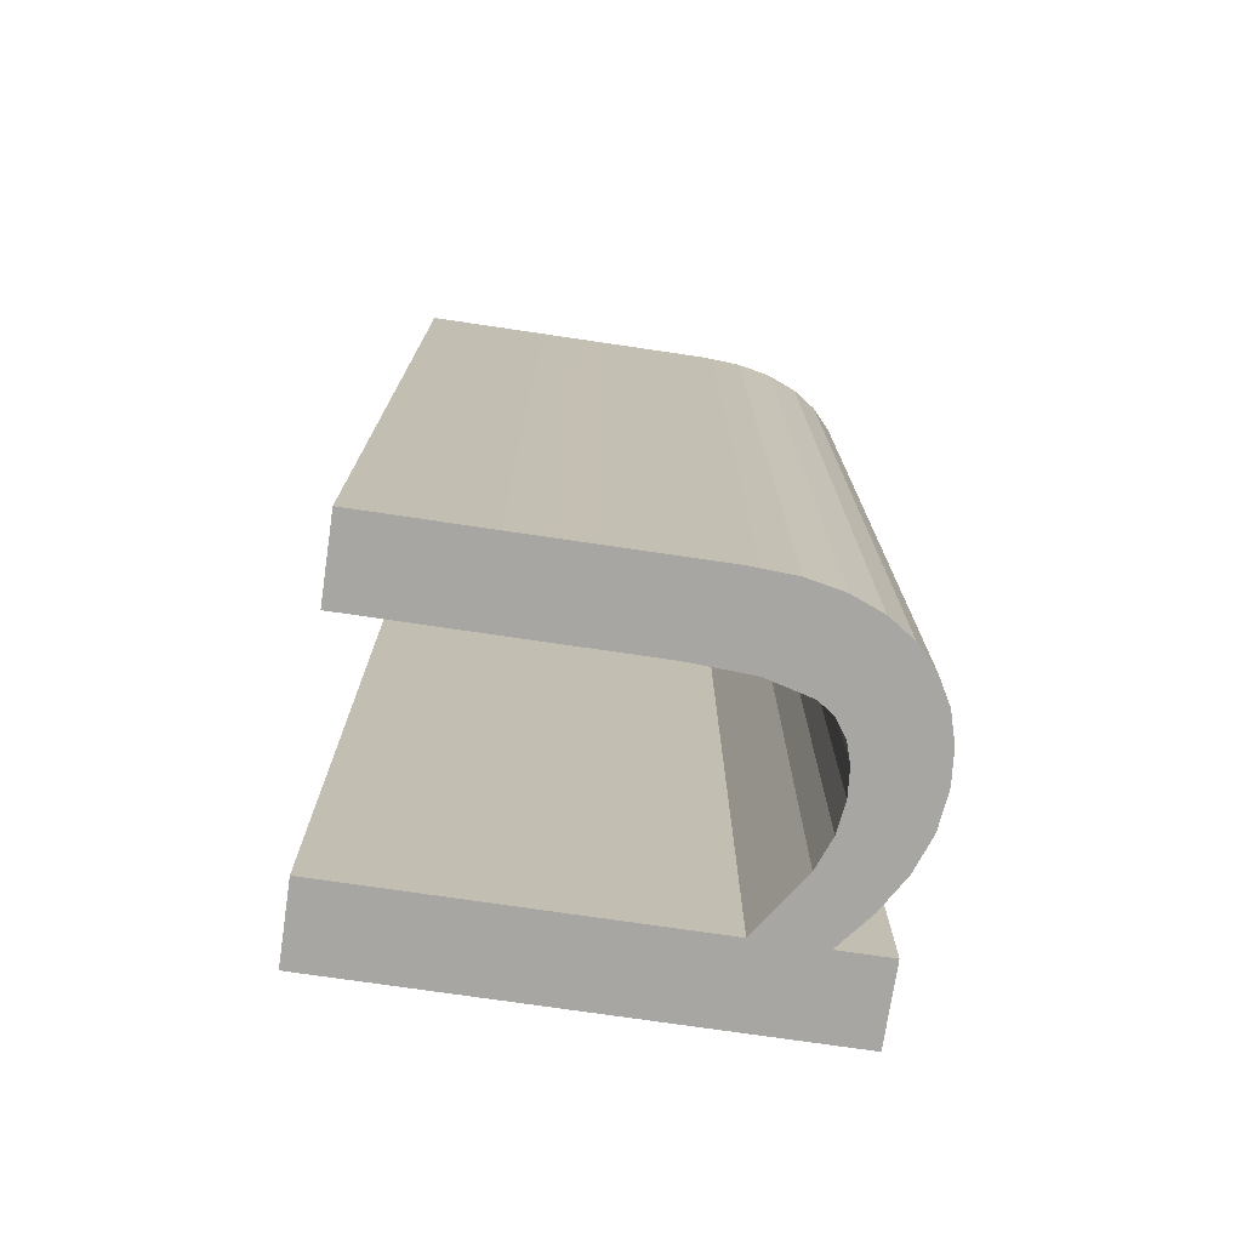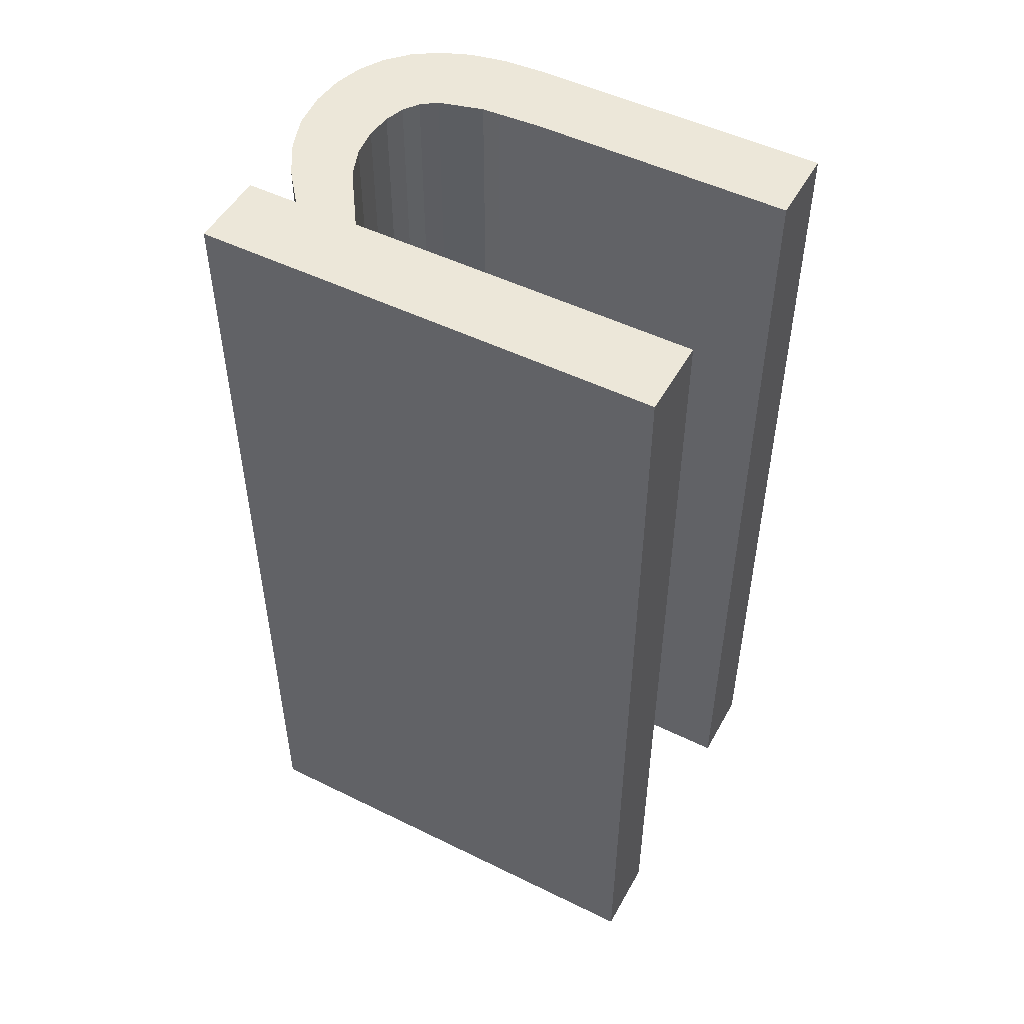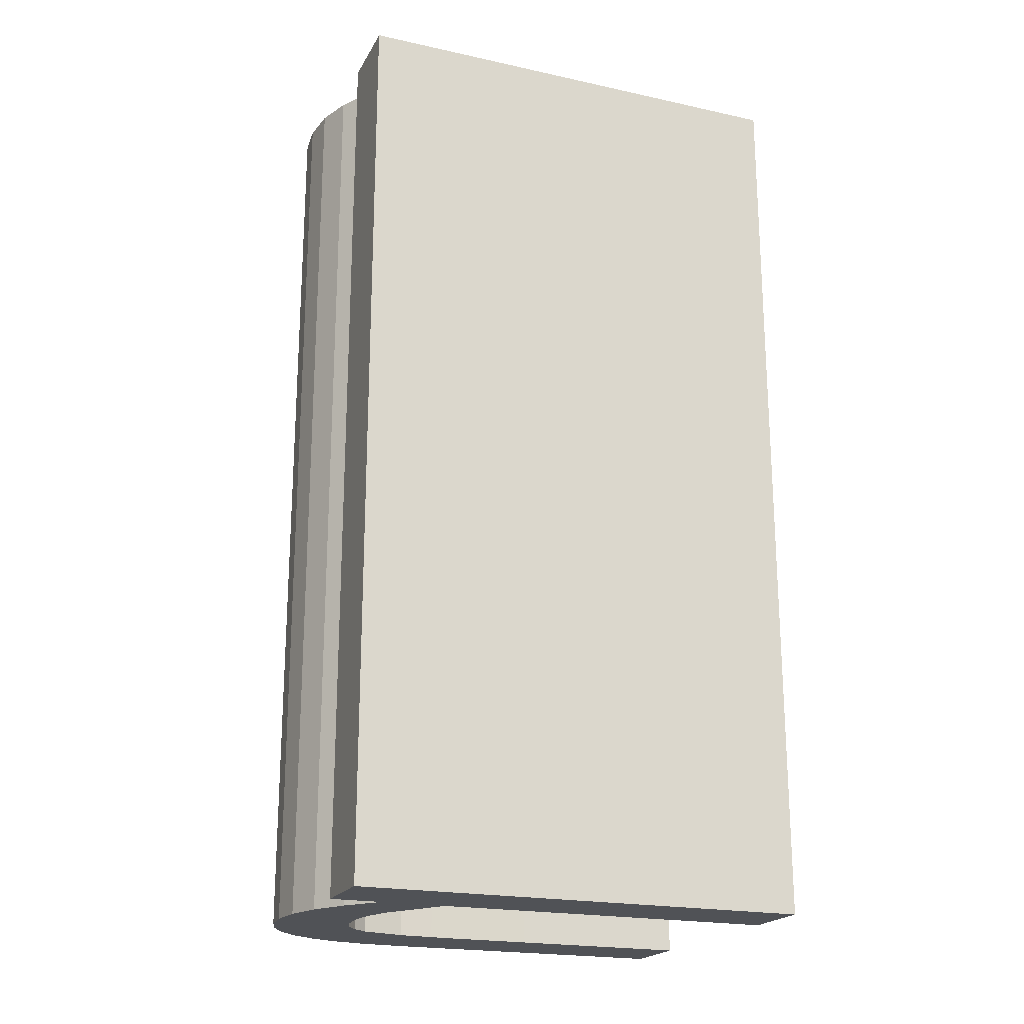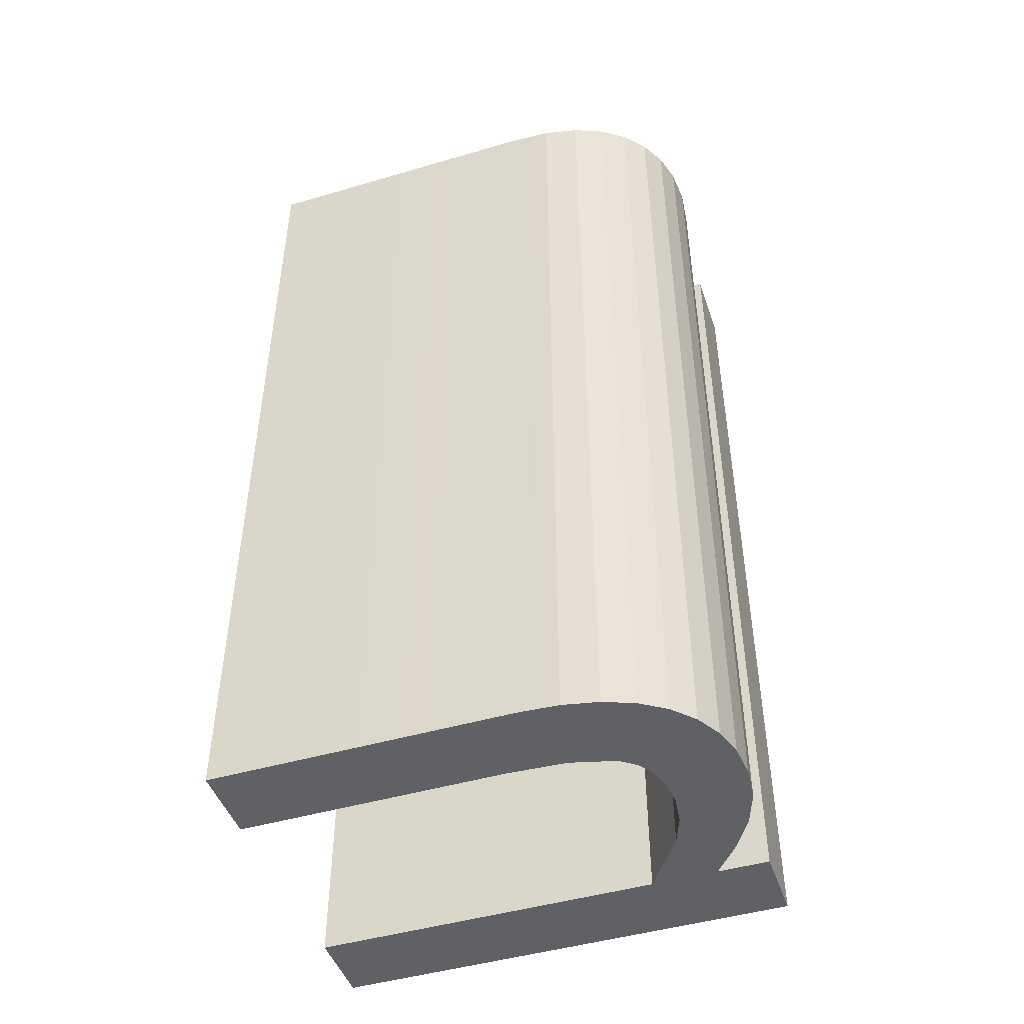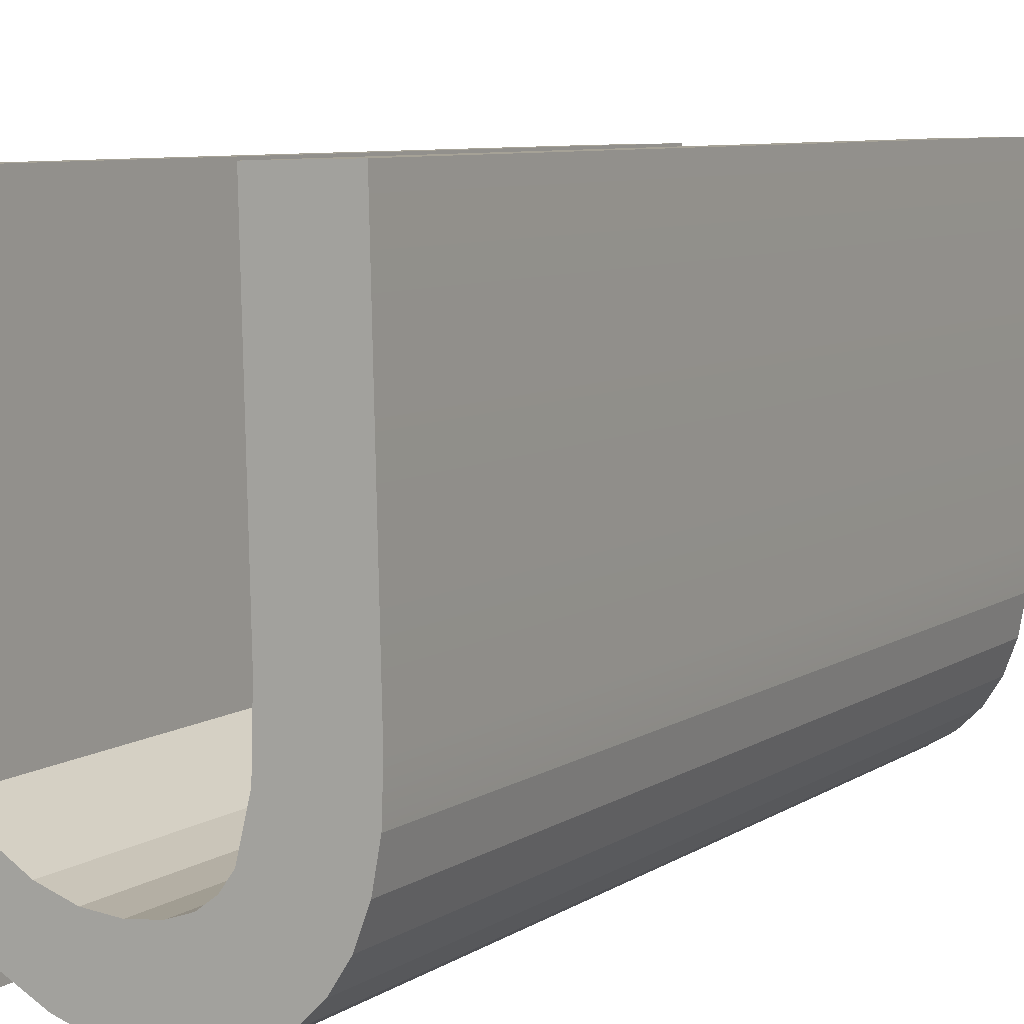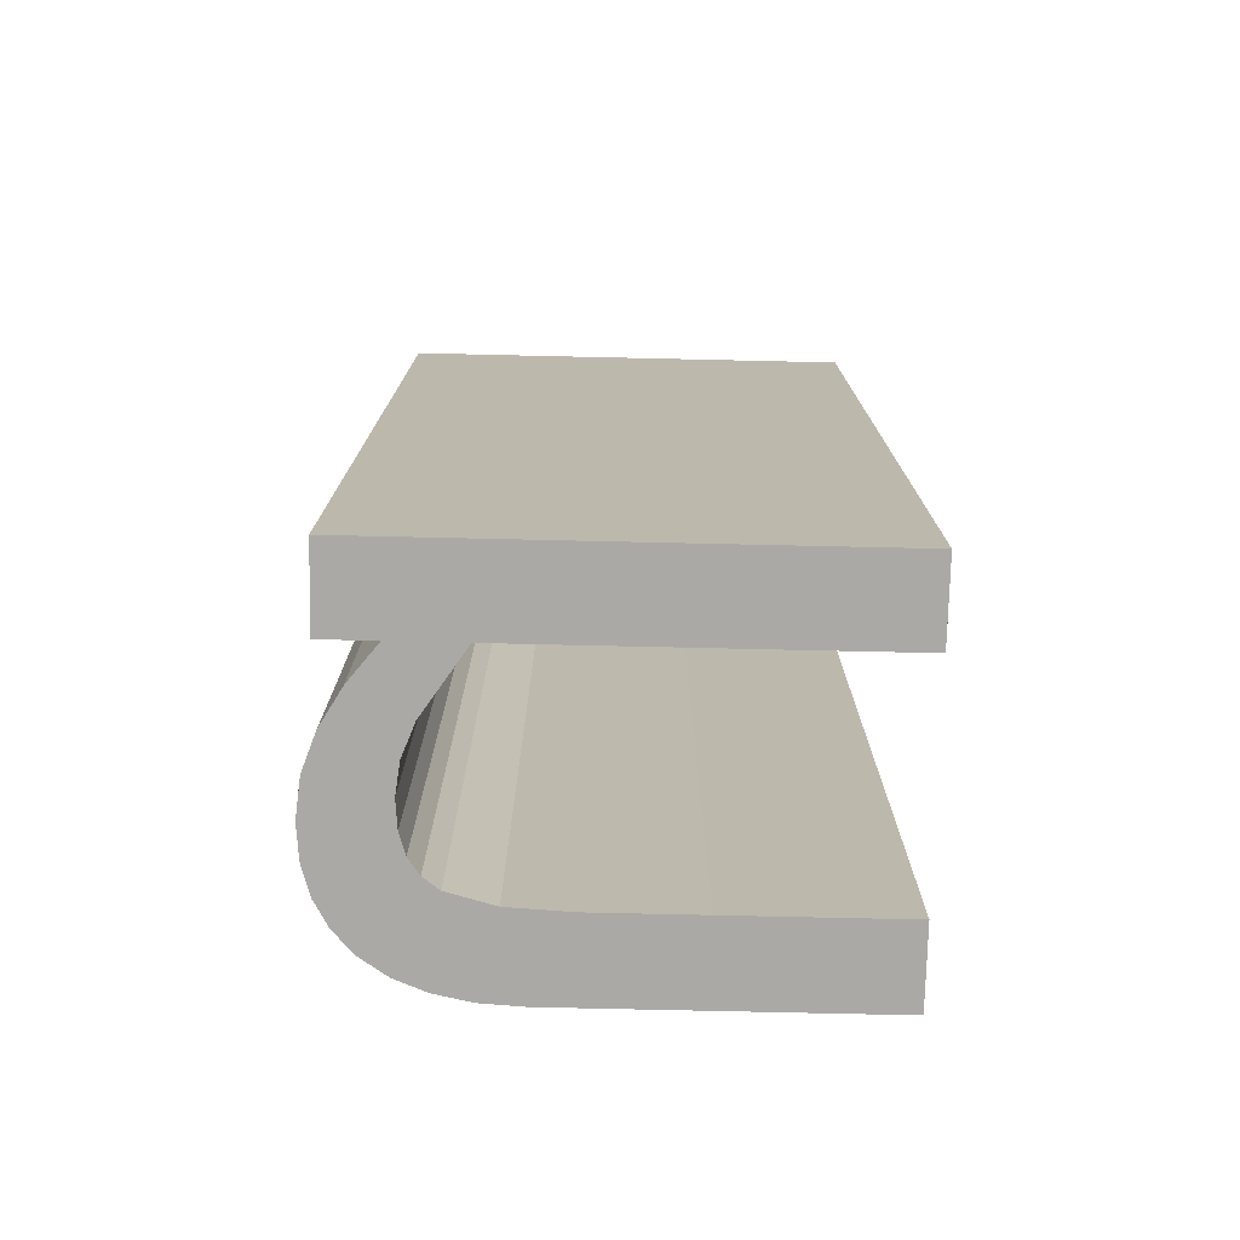
<metadata>
{"format":"obj","ext":"obj","renderer":"f3d","projection":"perspective","resolution":1024,"background":"white","views":[{"elev":-74.2,"azim":80.2,"up":"+Y"},{"elev":50.2,"azim":-63.1,"up":"+Y"},{"elev":-20.7,"azim":-113.0,"up":"+Y"},{"elev":-46.5,"azim":107.1,"up":"+Y"},{"elev":7.3,"azim":29.3,"up":"+Z"},{"elev":-75.3,"azim":-92.7,"up":"+Y"}]}
</metadata>
<code>
o mesh119/mesh119-geometry#mesh119-geometry
v 0.4342 -0.1337 0.1404
v 0.4342 -0.1337 0.1413
v 0.4347 -0.1337 0.1401
v 0.4341 -0.1337 0.146
v 0.4351 -0.1337 0.1408
v 0.4342 -0.1463 0.1404
v 0.4343 -0.1337 0.1397
v 0.4341 -0.1463 0.146
v 0.4352 -0.1337 0.1398
v 0.4351 -0.1463 0.1408
v 0.4347 -0.1463 0.1401
v 0.433 -0.1337 0.146
v 0.4342 -0.1463 0.1413
v 0.4355 -0.1337 0.1406
v 0.4355 -0.1463 0.1406
v 0.4343 -0.1463 0.1397
v 0.4332 -0.1337 0.1397
v 0.433 -0.1463 0.146
v 0.4352 -0.1463 0.1398
v 0.4357 -0.1337 0.1396
v 0.4332 -0.1463 0.1397
v 0.4359 -0.1337 0.1406
v 0.4359 -0.1463 0.1406
v 0.4357 -0.1463 0.1396
v 0.4362 -0.1337 0.1396
v 0.4362 -0.1337 0.1406
v 0.4362 -0.1463 0.1406
v 0.4362 -0.1463 0.1396
v 0.4366 -0.1337 0.1396
v 0.4365 -0.1337 0.1407
v 0.4365 -0.1463 0.1407
v 0.4366 -0.1463 0.1396
v 0.4367 -0.1337 0.1409
v 0.437 -0.1337 0.1398
v 0.4367 -0.1463 0.1409
v 0.437 -0.1463 0.1398
v 0.4369 -0.1337 0.1411
v 0.4373 -0.1337 0.14
v 0.437 -0.1337 0.1417
v 0.4369 -0.1463 0.1411
v 0.4373 -0.1463 0.14
v 0.437 -0.1463 0.1417
v 0.437 -0.1337 0.1425
v 0.4376 -0.1337 0.1402
v 0.4369 -0.1337 0.1461
v 0.437 -0.1463 0.1425
v 0.438 -0.1337 0.1461
v 0.4376 -0.1463 0.1402
v 0.438 -0.1463 0.1461
v 0.4378 -0.1337 0.1406
v 0.4378 -0.1463 0.1406
v 0.4369 -0.1463 0.1461
v 0.438 -0.1337 0.141
v 0.4381 -0.1337 0.142
v 0.438 -0.1463 0.141
v 0.4381 -0.1337 0.1415
v 0.4381 -0.1463 0.142
v 0.4381 -0.1463 0.1415
f 1 2 3
f 2 1 4
f 3 2 1
f 4 1 2
f 5 3 2
f 2 3 5
f 1 3 6
f 6 3 1
f 1 7 4
f 4 7 1
f 4 8 2
f 2 8 4
f 9 3 5
f 5 3 9
f 5 2 10
f 10 2 5
f 11 6 3
f 3 6 11
f 1 6 7
f 7 6 1
f 4 7 12
f 12 7 4
f 4 12 8
f 8 12 4
f 13 2 8
f 8 2 13
f 3 9 11
f 11 9 3
f 14 9 5
f 5 9 14
f 13 10 2
f 2 10 13
f 10 15 5
f 5 15 10
f 11 10 6
f 6 10 11
f 16 7 6
f 6 7 16
f 17 12 7
f 7 12 17
f 18 8 12
f 12 8 18
f 13 8 16
f 16 8 13
f 19 11 9
f 9 11 19
f 20 9 14
f 14 9 20
f 14 5 15
f 15 5 14
f 13 6 10
f 10 6 13
f 15 10 19
f 19 10 15
f 19 10 11
f 11 10 19
f 16 21 7
f 7 21 16
f 6 13 16
f 16 13 6
f 17 21 12
f 12 21 17
f 17 7 21
f 21 7 17
f 18 21 8
f 8 21 18
f 18 12 21
f 21 12 18
f 16 8 21
f 21 8 16
f 9 20 19
f 19 20 9
f 22 20 14
f 14 20 22
f 15 23 14
f 14 23 15
f 24 15 19
f 19 15 24
f 24 19 20
f 20 19 24
f 25 20 22
f 22 20 25
f 22 14 23
f 23 14 22
f 23 15 24
f 24 15 23
f 20 25 24
f 24 25 20
f 26 25 22
f 22 25 26
f 23 27 22
f 22 27 23
f 28 23 24
f 24 23 28
f 28 24 25
f 25 24 28
f 29 25 26
f 26 25 29
f 26 22 27
f 27 22 26
f 27 23 28
f 28 23 27
f 25 29 28
f 28 29 25
f 30 29 26
f 26 29 30
f 27 31 26
f 26 31 27
f 32 27 28
f 28 27 32
f 32 28 29
f 29 28 32
f 33 29 30
f 30 29 33
f 30 26 31
f 31 26 30
f 31 27 32
f 32 27 31
f 29 34 32
f 32 34 29
f 34 29 33
f 33 29 34
f 33 30 35
f 35 30 33
f 31 35 30
f 30 35 31
f 35 31 32
f 32 31 35
f 36 32 34
f 34 32 36
f 37 34 33
f 33 34 37
f 33 35 37
f 37 35 33
f 36 35 32
f 32 35 36
f 34 38 36
f 36 38 34
f 39 34 37
f 37 34 39
f 40 37 35
f 35 37 40
f 40 35 36
f 36 35 40
f 38 34 39
f 39 34 38
f 41 36 38
f 38 36 41
f 37 40 39
f 39 40 37
f 42 40 36
f 36 40 42
f 43 38 39
f 39 38 43
f 41 42 36
f 36 42 41
f 38 44 41
f 41 44 38
f 42 39 40
f 40 39 42
f 45 38 43
f 43 38 45
f 39 42 43
f 43 42 39
f 46 42 41
f 41 42 46
f 44 38 47
f 47 38 44
f 48 41 44
f 44 41 48
f 47 38 45
f 45 38 47
f 43 46 45
f 45 46 43
f 46 43 42
f 42 43 46
f 41 49 46
f 46 49 41
f 50 44 47
f 47 44 50
f 48 49 41
f 41 49 48
f 48 44 51
f 51 44 48
f 47 45 49
f 49 45 47
f 52 45 46
f 46 45 52
f 52 46 49
f 49 46 52
f 50 51 44
f 44 51 50
f 53 50 47
f 47 50 53
f 51 49 48
f 48 49 51
f 52 49 45
f 45 49 52
f 47 49 54
f 54 49 47
f 51 50 55
f 55 50 51
f 53 55 50
f 50 55 53
f 56 53 47
f 47 53 56
f 55 49 51
f 51 49 55
f 57 54 49
f 49 54 57
f 54 56 47
f 47 56 54
f 55 53 58
f 58 53 55
f 56 58 53
f 53 58 56
f 58 49 55
f 55 49 58
f 54 57 56
f 56 57 54
f 57 49 58
f 58 49 57
f 58 56 57
f 57 56 58

</code>
